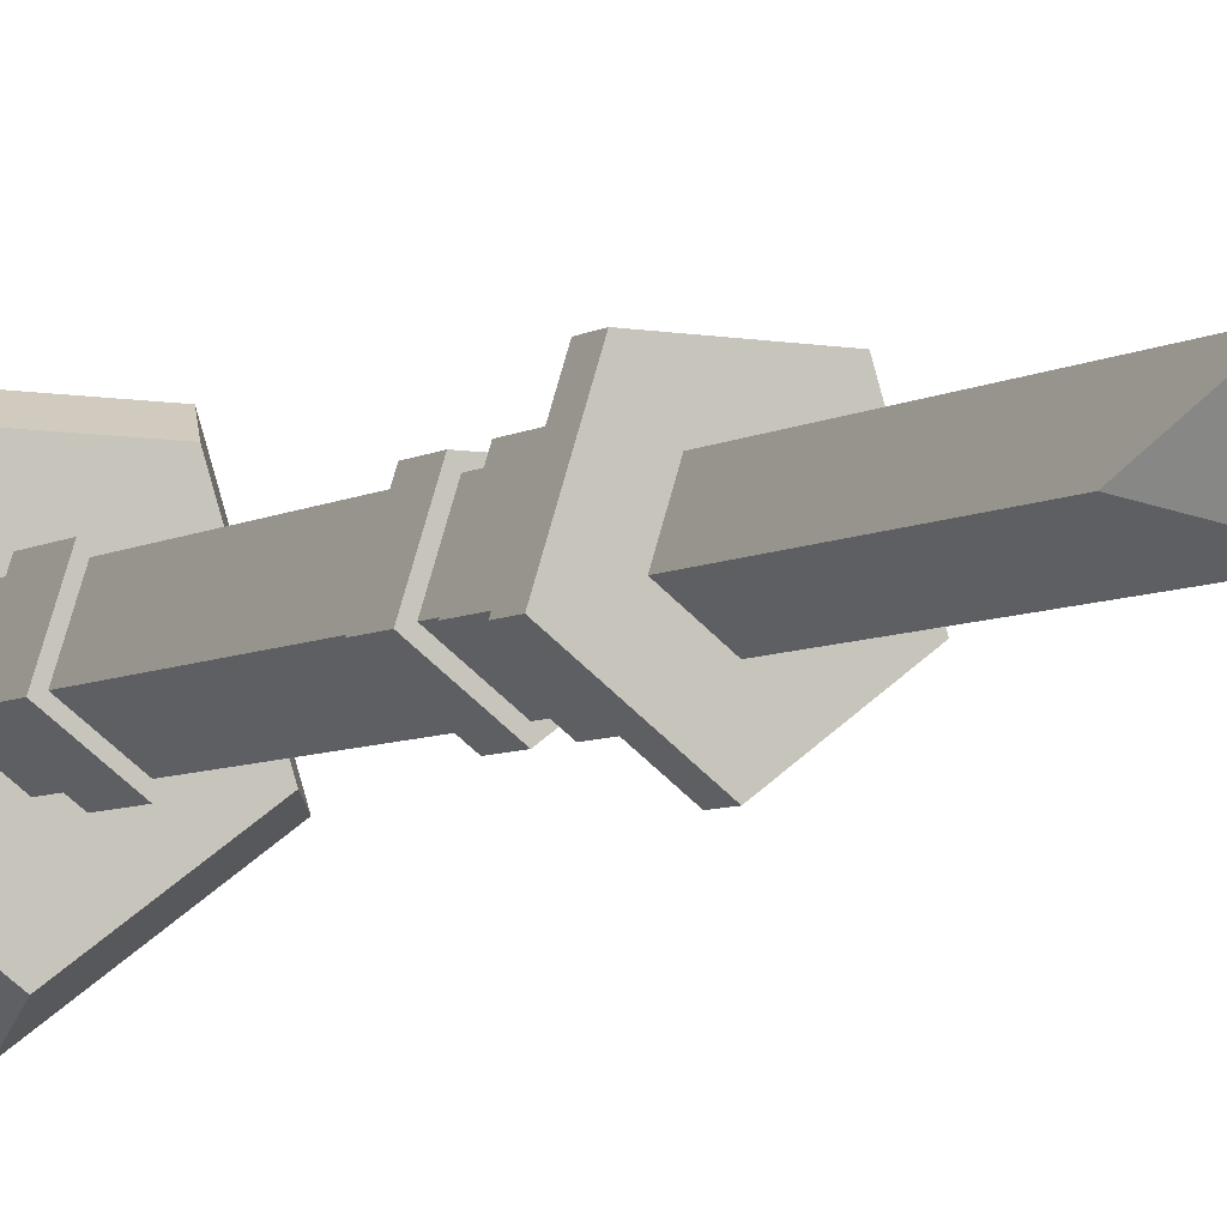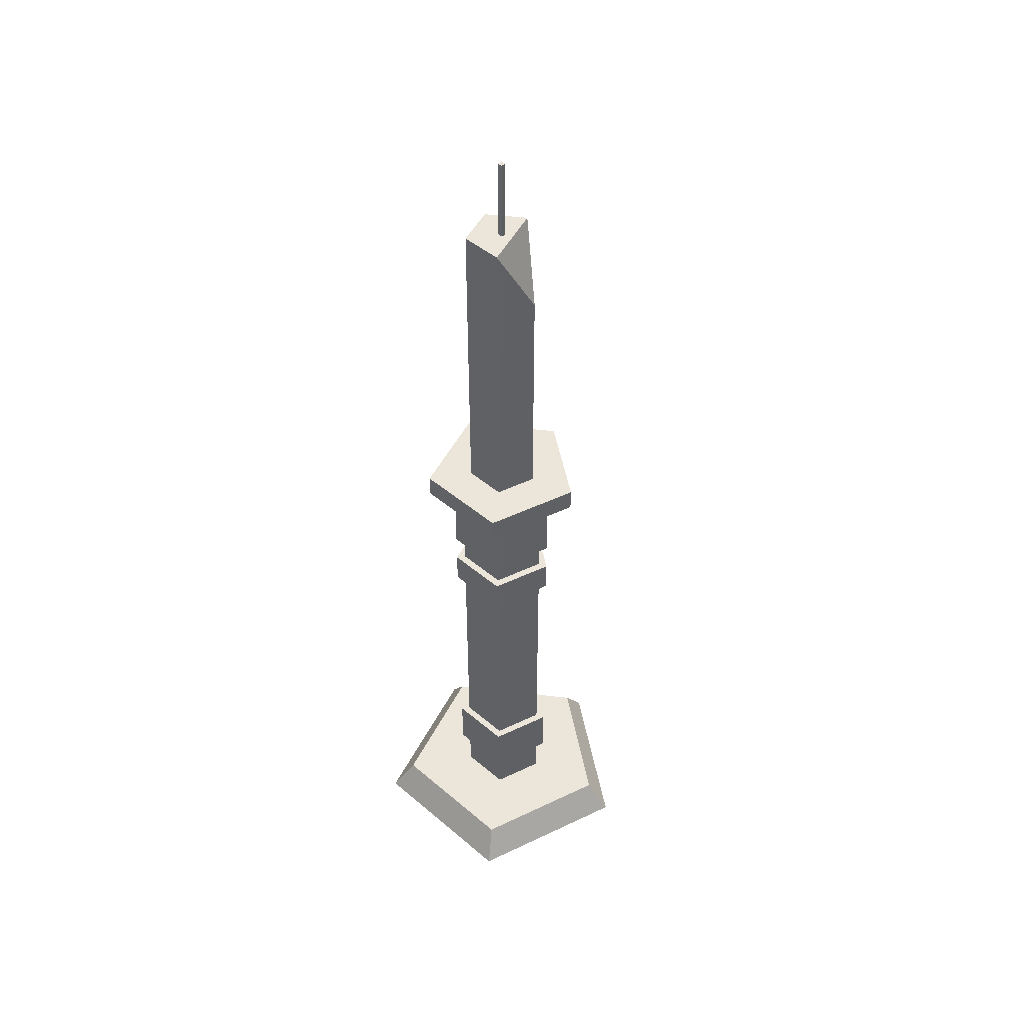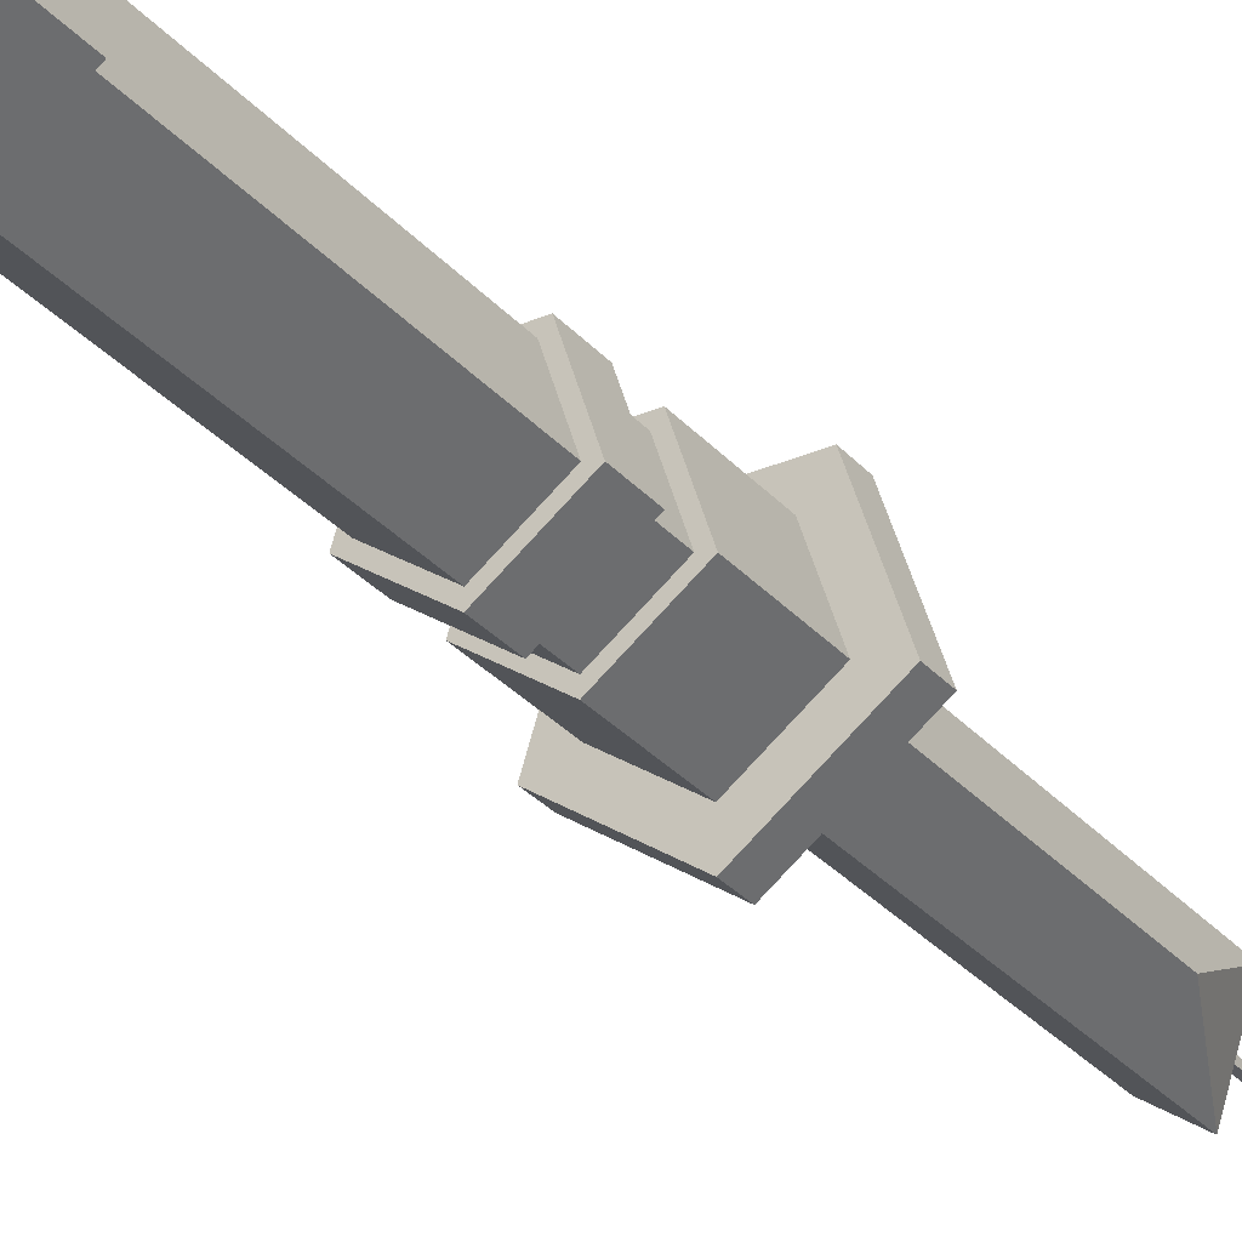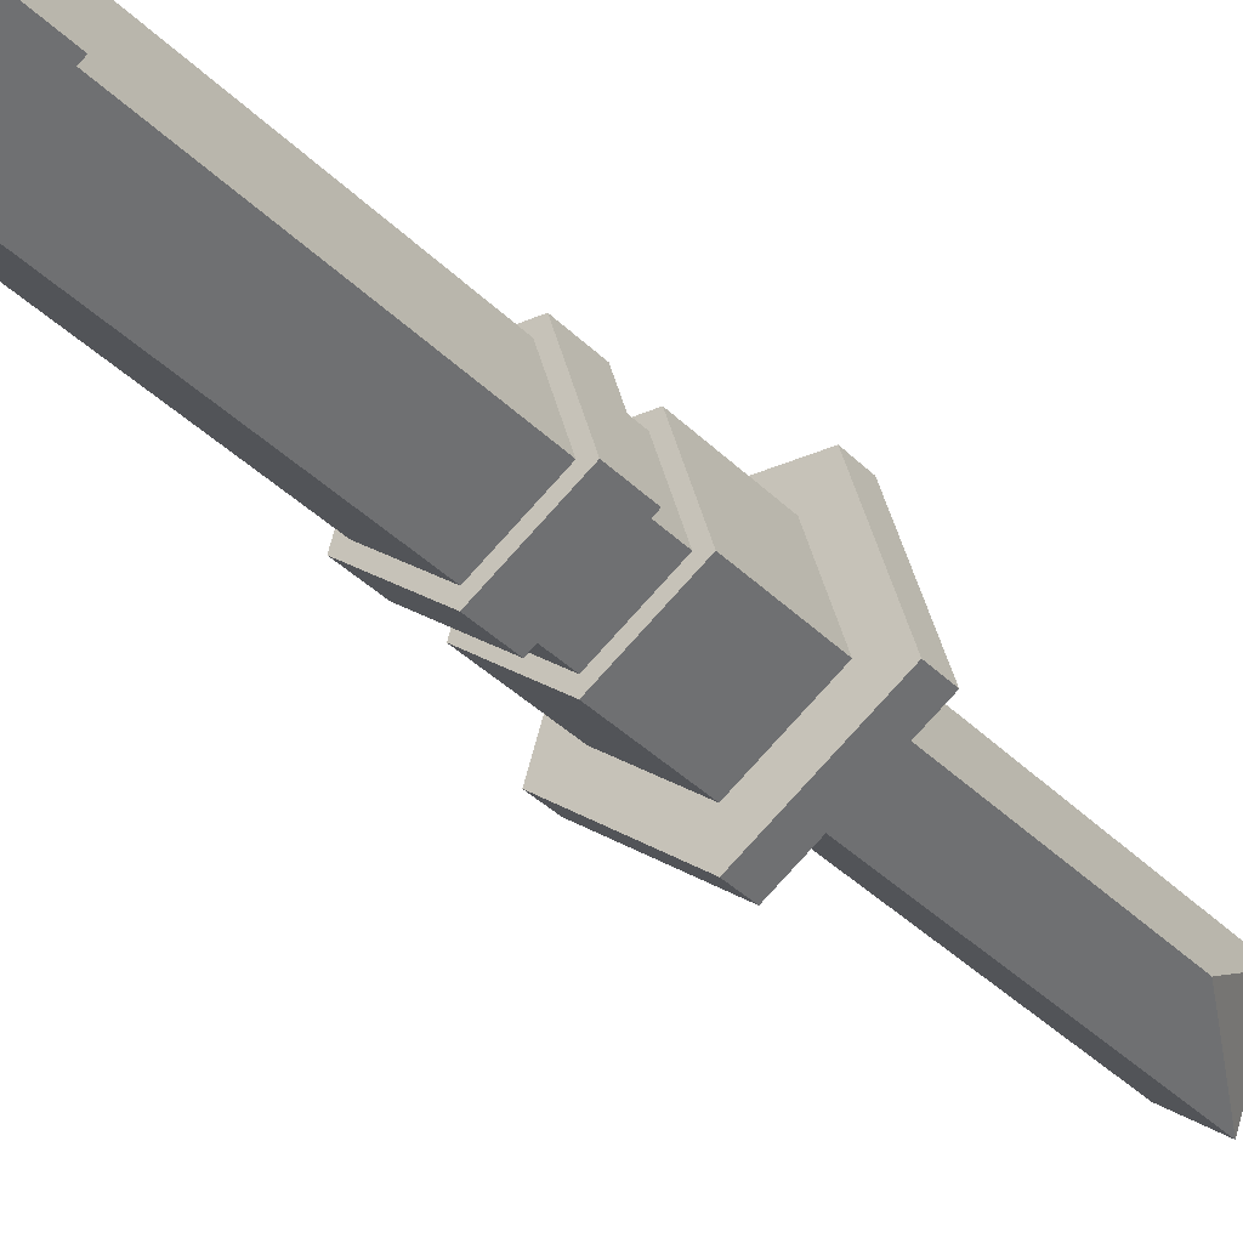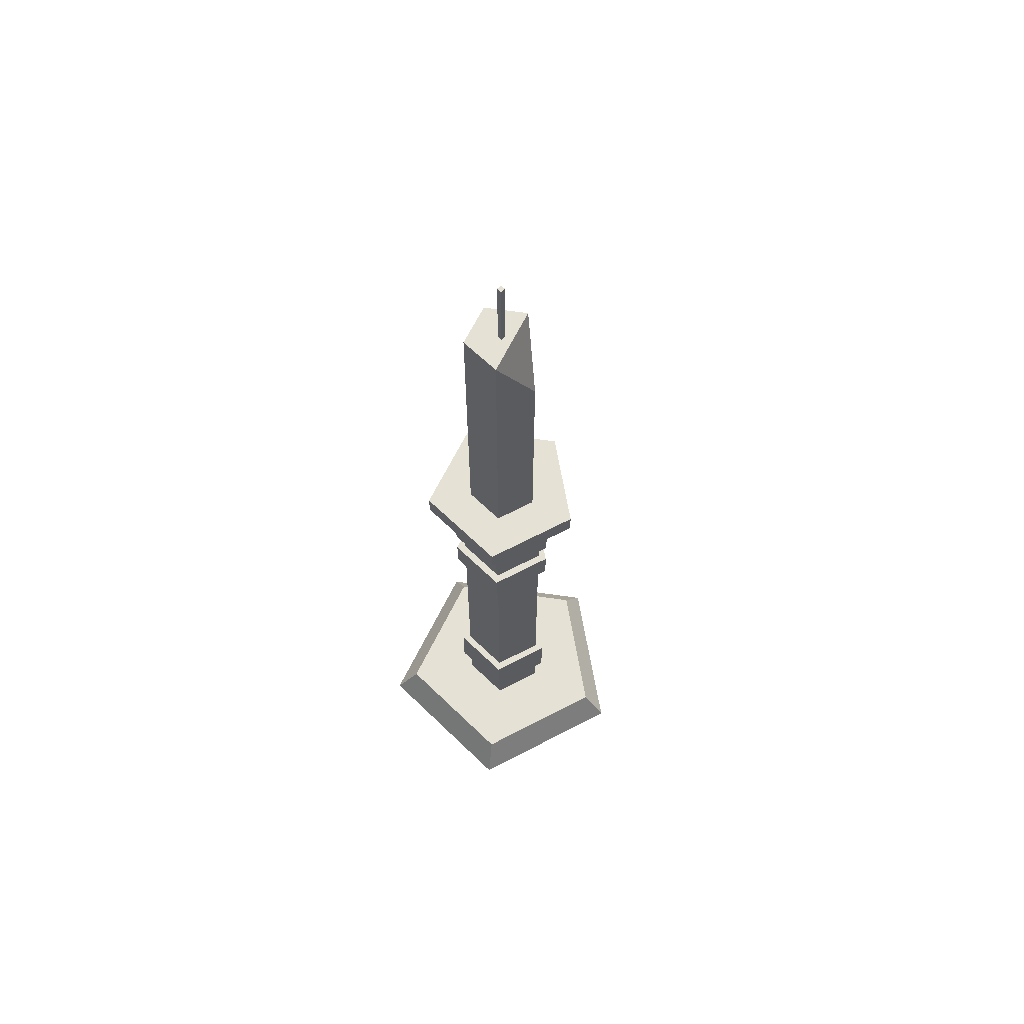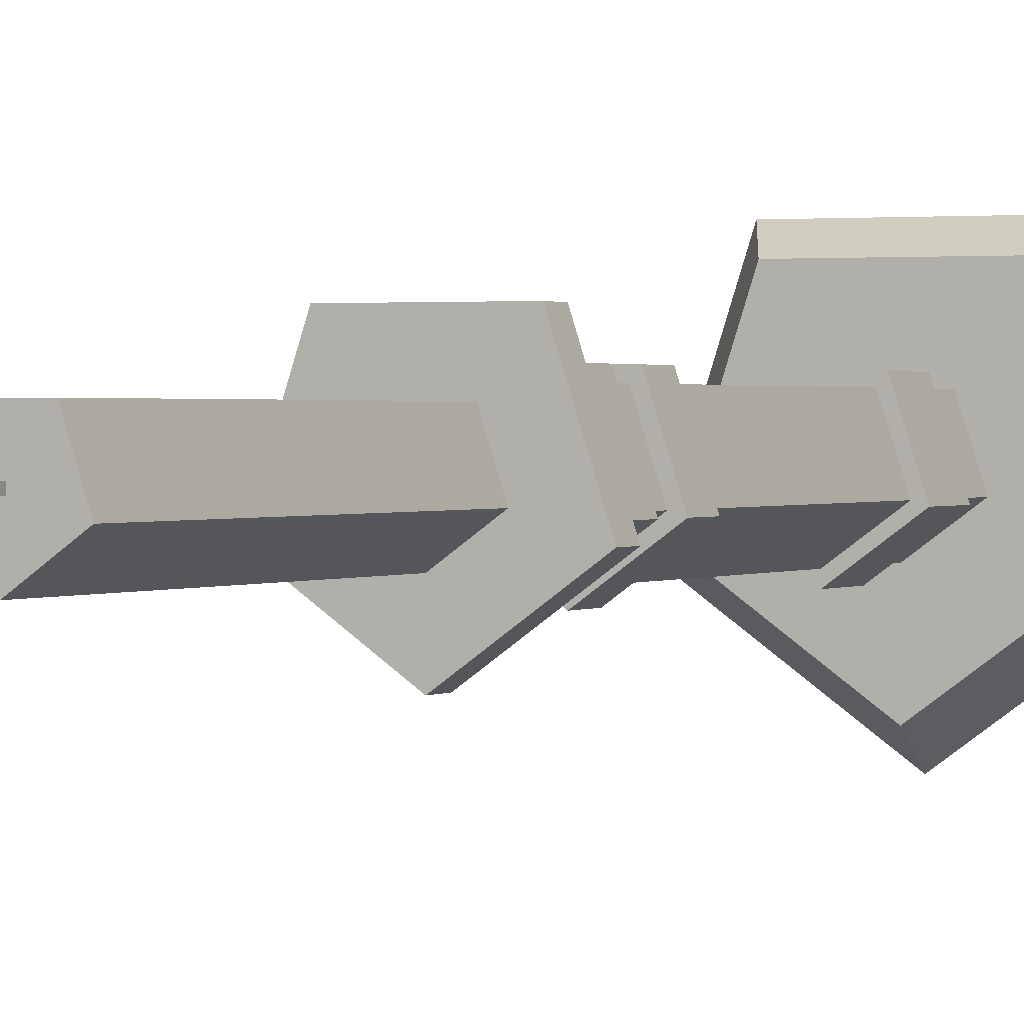
<metadata>
{"format":"obj","ext":"obj","renderer":"f3d","projection":"perspective","resolution":1024,"background":"white","views":[{"elev":-5.9,"azim":150.1,"up":"+Z"},{"elev":47.1,"azim":43.7,"up":"+Y"},{"elev":-29.9,"azim":32.7,"up":"+Z"},{"elev":-30.5,"azim":33.7,"up":"+Z"},{"elev":64.9,"azim":44.2,"up":"+Y"},{"elev":1.0,"azim":-156.2,"up":"+Z"}]}
</metadata>
<code>
g Candle
v 0.01611 0.3878 -0.005234
v 0.009956 0.424 0.0137
v -2.995e-08 0.424 -0.01694
v -2.584e-08 0.0005302 -0.06963
v 0.06622 0.0005302 -0.02152
v 0.05494 0.01717 -0.01785
v -2.654e-08 0.01717 -0.05777
v 0.06622 0.0005302 -0.02152
v 0.04093 0.0005302 0.05633
v 0.03395 0.01717 0.04673
v 0.05494 0.01717 -0.01785
v 0.04093 0.0005302 0.05633
v -0.04093 0.0005302 0.05633
v -0.03395 0.01717 0.04673
v 0.03395 0.01717 0.04673
v -0.04093 0.0005302 0.05633
v -0.06622 0.0005302 -0.02152
v -0.05494 0.01717 -0.01785
v -0.03395 0.01717 0.04673
v -0.06622 0.0005302 -0.02152
v -2.584e-08 0.0005302 -0.06963
v -2.654e-08 0.01717 -0.05777
v -0.05494 0.01717 -0.01785
v 0.06622 0.0005302 -0.02152
v -2.584e-08 0.0005302 -0.06963
v -0.06622 0.0005302 -0.02152
v 0.04093 0.0005302 0.05633
v -0.04093 0.0005302 0.05633
v 0.02037 0.01717 -0.006617
v 0.02037 0.2574 -0.006617
v -2.92e-08 0.2574 -0.02141
v -2.92e-08 0.01717 -0.02141
v 0.02454 0.04147 -0.007972
v 0.02454 0.06825 -0.007972
v -2.907e-08 0.06825 -0.0258
v -2.907e-08 0.04147 -0.0258
v -0.02037 0.01717 -0.006617
v -0.02037 0.2574 -0.006617
v -0.01259 0.2574 0.01732
v -0.01259 0.01717 0.01732
v 0.01259 0.01717 0.01732
v 0.01259 0.2574 0.01732
v 0.02037 0.2574 -0.006617
v 0.02037 0.01717 -0.006617
v -2.92e-08 0.01717 -0.02141
v -2.92e-08 0.2574 -0.02141
v -0.02037 0.2574 -0.006617
v -0.02037 0.01717 -0.006617
v -0.01259 0.01717 0.01732
v -0.01259 0.2574 0.01732
v 0.01259 0.2574 0.01732
v 0.01259 0.01717 0.01732
v -0.02454 0.04147 -0.007972
v -0.02454 0.06825 -0.007972
v -0.01516 0.06825 0.02087
v -0.01516 0.04147 0.02087
v 0.01516 0.04147 0.02087
v 0.01516 0.06825 0.02087
v 0.02454 0.06825 -0.007972
v 0.02454 0.04147 -0.007972
v -2.907e-08 0.04147 -0.0258
v -2.907e-08 0.06825 -0.0258
v -0.02454 0.06825 -0.007972
v -0.02454 0.04147 -0.007972
v -0.01516 0.04147 0.02087
v -0.01516 0.06825 0.02087
v 0.01516 0.06825 0.02087
v 0.01516 0.04147 0.02087
v -0.02454 0.06825 -0.007972
v -2.907e-08 0.06825 -0.0258
v 0.02454 0.06825 -0.007972
v -0.01516 0.06825 0.02087
v 0.01516 0.06825 0.02087
v 0.02454 0.04147 -0.007972
v -2.907e-08 0.04147 -0.0258
v -0.02454 0.04147 -0.007972
v 0.01516 0.04147 0.02087
v -0.01516 0.04147 0.02087
v 0.02454 0.2205 -0.007972
v 0.02454 0.2674 -0.007972
v -2.907e-08 0.2674 -0.0258
v -2.907e-08 0.2205 -0.0258
v -0.02454 0.2205 -0.007972
v -0.02454 0.2674 -0.007972
v -0.01516 0.2674 0.02087
v -0.01516 0.2205 0.02087
v 0.01516 0.2205 0.02087
v 0.01516 0.2674 0.02087
v 0.02454 0.2674 -0.007972
v 0.02454 0.2205 -0.007972
v -2.907e-08 0.2205 -0.0258
v -2.907e-08 0.2674 -0.0258
v -0.02454 0.2674 -0.007972
v -0.02454 0.2205 -0.007972
v -0.01516 0.2205 0.02087
v -0.01516 0.2674 0.02087
v 0.01516 0.2674 0.02087
v 0.01516 0.2205 0.02087
v 0.02454 0.2205 -0.007972
v -2.907e-08 0.2205 -0.0258
v -0.02454 0.2205 -0.007972
v 0.01516 0.2205 0.02087
v -0.01516 0.2205 0.02087
v 0.02454 0.1894 -0.007972
v 0.02454 0.2057 -0.007972
v -2.907e-08 0.2057 -0.0258
v -2.907e-08 0.1894 -0.0258
v -0.02454 0.1894 -0.007972
v -0.02454 0.2057 -0.007972
v -0.01516 0.2057 0.02087
v -0.01516 0.1894 0.02087
v 0.01516 0.1894 0.02087
v 0.01516 0.2057 0.02087
v 0.02454 0.2057 -0.007972
v 0.02454 0.1894 -0.007972
v -2.907e-08 0.1894 -0.0258
v -2.907e-08 0.2057 -0.0258
v -0.02454 0.2057 -0.007972
v -0.02454 0.1894 -0.007972
v -0.01516 0.1894 0.02087
v -0.01516 0.2057 0.02087
v 0.01516 0.2057 0.02087
v 0.01516 0.1894 0.02087
v -0.02454 0.2057 -0.007972
v -2.907e-08 0.2057 -0.0258
v 0.02454 0.2057 -0.007972
v -0.01516 0.2057 0.02087
v 0.01516 0.2057 0.02087
v 0.02454 0.1894 -0.007972
v -2.907e-08 0.1894 -0.0258
v -0.02454 0.1894 -0.007972
v 0.01516 0.1894 0.02087
v -0.01516 0.1894 0.02087
v 0.03689 0.259 -0.01199
v 0.03689 0.2701 -0.01199
v -2.869e-08 0.2701 -0.03879
v -2.869e-08 0.259 -0.03879
v -0.03689 0.259 -0.01199
v -0.03689 0.2701 -0.01199
v -0.0228 0.2701 0.03138
v -0.0228 0.259 0.03138
v 0.0228 0.259 0.03138
v 0.0228 0.2701 0.03138
v 0.03689 0.2701 -0.01199
v 0.03689 0.259 -0.01199
v -2.869e-08 0.259 -0.03879
v -2.869e-08 0.2701 -0.03879
v -0.03689 0.2701 -0.01199
v -0.03689 0.259 -0.01199
v -0.0228 0.259 0.03138
v -0.0228 0.2701 0.03138
v 0.0228 0.2701 0.03138
v 0.0228 0.259 0.03138
v -0.03689 0.2701 -0.01199
v -2.869e-08 0.2701 -0.03879
v 0.03689 0.2701 -0.01199
v -0.0228 0.2701 0.03138
v 0.0228 0.2701 0.03138
v 0.03689 0.259 -0.01199
v -2.869e-08 0.259 -0.03879
v -0.03689 0.259 -0.01199
v 0.0228 0.259 0.03138
v -0.0228 0.259 0.03138
v -2.995e-08 0.258 -0.01694
v -2.995e-08 0.424 -0.01694
v -0.01611 0.424 -0.005234
v -0.01611 0.258 -0.005234
v -0.009956 0.258 0.0137
v -0.009956 0.424 0.0137
v 0.009956 0.424 0.0137
v 0.009956 0.258 0.0137
v 0.01611 0.258 -0.005234
v 0.01611 0.3878 -0.005234
v -2.995e-08 0.424 -0.01694
v -2.995e-08 0.258 -0.01694
v -0.01611 0.258 -0.005234
v -0.01611 0.424 -0.005234
v -0.009956 0.424 0.0137
v -0.009956 0.258 0.0137
v 0.009956 0.258 0.0137
v 0.009956 0.424 0.0137
v 0.01611 0.3878 -0.005234
v 0.01611 0.258 -0.005234
v 0.009956 0.424 0.0137
v -0.009956 0.424 0.0137
v -0.01611 0.424 -0.005234
v -2.995e-08 0.424 -0.01694
v -0.001136 0.4115 0.001136
v -0.001136 0.4115 -0.001136
v -0.001136 0.4633 -0.001136
v -0.001136 0.4633 0.001136
v -0.001136 0.4115 -0.001136
v 0.001135 0.4115 -0.001136
v 0.001135 0.4633 -0.001136
v -0.001136 0.4633 -0.001136
v 0.001135 0.4115 -0.001136
v 0.001135 0.4115 0.001136
v 0.001135 0.4633 0.001136
v 0.001135 0.4633 -0.001136
v 0.001135 0.4115 0.001136
v -0.001136 0.4115 0.001136
v -0.001136 0.4633 0.001136
v 0.001135 0.4633 0.001136
v 0.001135 0.4633 -0.001136
v 0.001135 0.4633 0.001136
v -0.001136 0.4633 0.001136
v -0.001136 0.4633 -0.001136
v -0.05494 0.01717 -0.01785
v -0.02037 0.01717 -0.006617
v -0.01259 0.01717 0.01732
v -0.03395 0.01717 0.04673
v -2.654e-08 0.01717 -0.05777
v 0.01259 0.01717 0.01732
v -2.92e-08 0.01717 -0.02141
v 0.03395 0.01717 0.04673
v 0.05494 0.01717 -0.01785
v 0.02037 0.01717 -0.006617
g Candle_0
f 3 2 1
f 6 5 4
f 7 6 4
f 10 9 8
f 11 10 8
f 14 13 12
f 15 14 12
f 18 17 16
f 19 18 16
f 22 21 20
f 23 22 20
f 26 25 24
f 24 27 26
f 27 28 26
f 31 30 29
f 32 31 29
f 35 34 33
f 36 35 33
f 39 38 37
f 40 39 37
f 43 42 41
f 44 43 41
f 47 46 45
f 48 47 45
f 51 50 49
f 52 51 49
f 55 54 53
f 56 55 53
f 59 58 57
f 60 59 57
f 63 62 61
f 64 63 61
f 67 66 65
f 68 67 65
f 71 70 69
f 69 72 71
f 72 73 71
f 76 75 74
f 74 77 76
f 77 78 76
f 81 80 79
f 82 81 79
f 85 84 83
f 86 85 83
f 89 88 87
f 90 89 87
f 93 92 91
f 94 93 91
f 97 96 95
f 98 97 95
f 101 100 99
f 99 102 101
f 102 103 101
f 106 105 104
f 107 106 104
f 110 109 108
f 111 110 108
f 114 113 112
f 115 114 112
f 118 117 116
f 119 118 116
f 122 121 120
f 123 122 120
f 126 125 124
f 124 127 126
f 127 128 126
f 131 130 129
f 129 132 131
f 132 133 131
f 136 135 134
f 137 136 134
f 140 139 138
f 141 140 138
f 144 143 142
f 145 144 142
f 148 147 146
f 149 148 146
f 152 151 150
f 153 152 150
f 156 155 154
f 154 157 156
f 157 158 156
f 161 160 159
f 159 162 161
f 162 163 161
f 166 165 164
f 167 166 164
f 170 169 168
f 171 170 168
f 174 173 172
f 175 174 172
f 178 177 176
f 179 178 176
f 182 181 180
f 183 182 180
f 186 185 184
f 187 186 184
f 190 189 188
f 191 190 188
f 194 193 192
f 195 194 192
f 198 197 196
f 199 198 196
f 202 201 200
f 203 202 200
f 206 205 204
f 207 206 204
f 210 209 208
f 211 210 208
f 208 209 212
f 213 210 211
f 209 214 212
f 215 213 211
f 212 214 216
f 217 213 215
f 216 217 215
f 214 217 216

</code>
